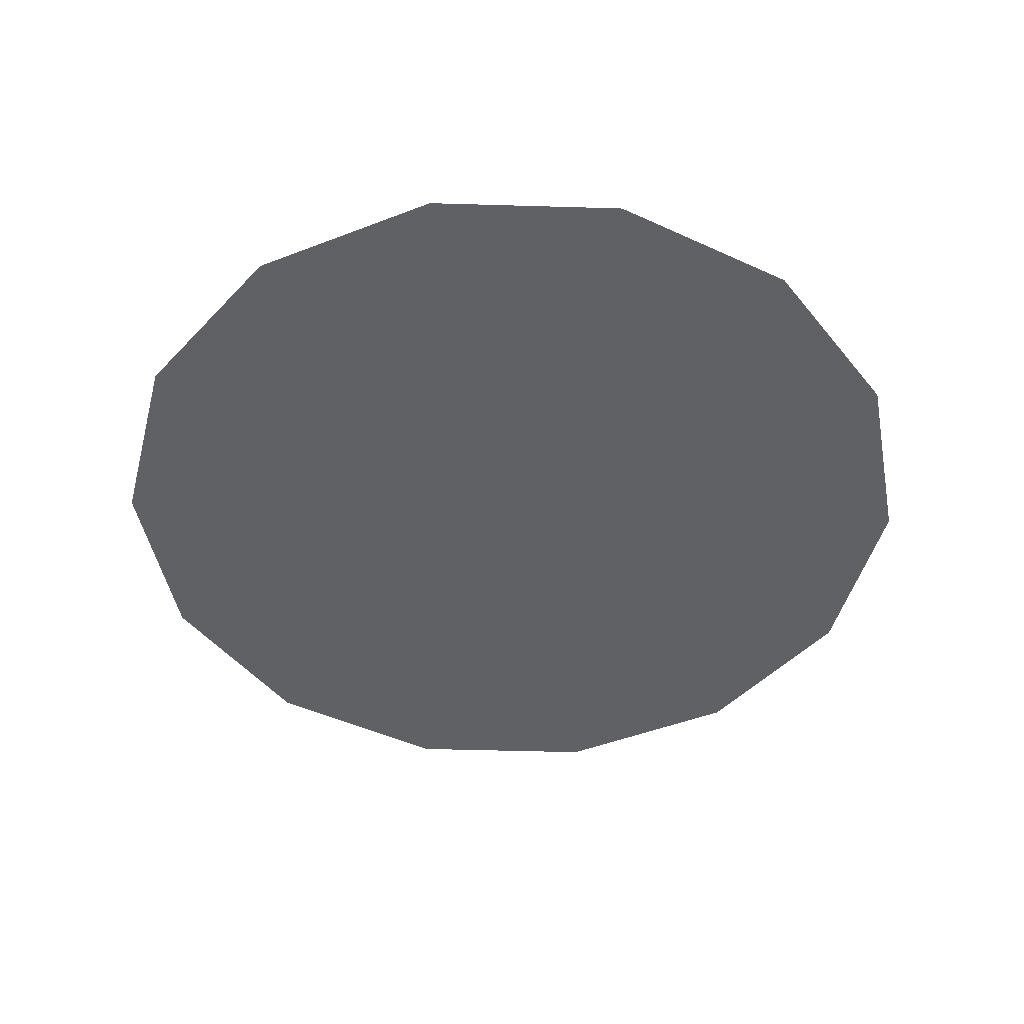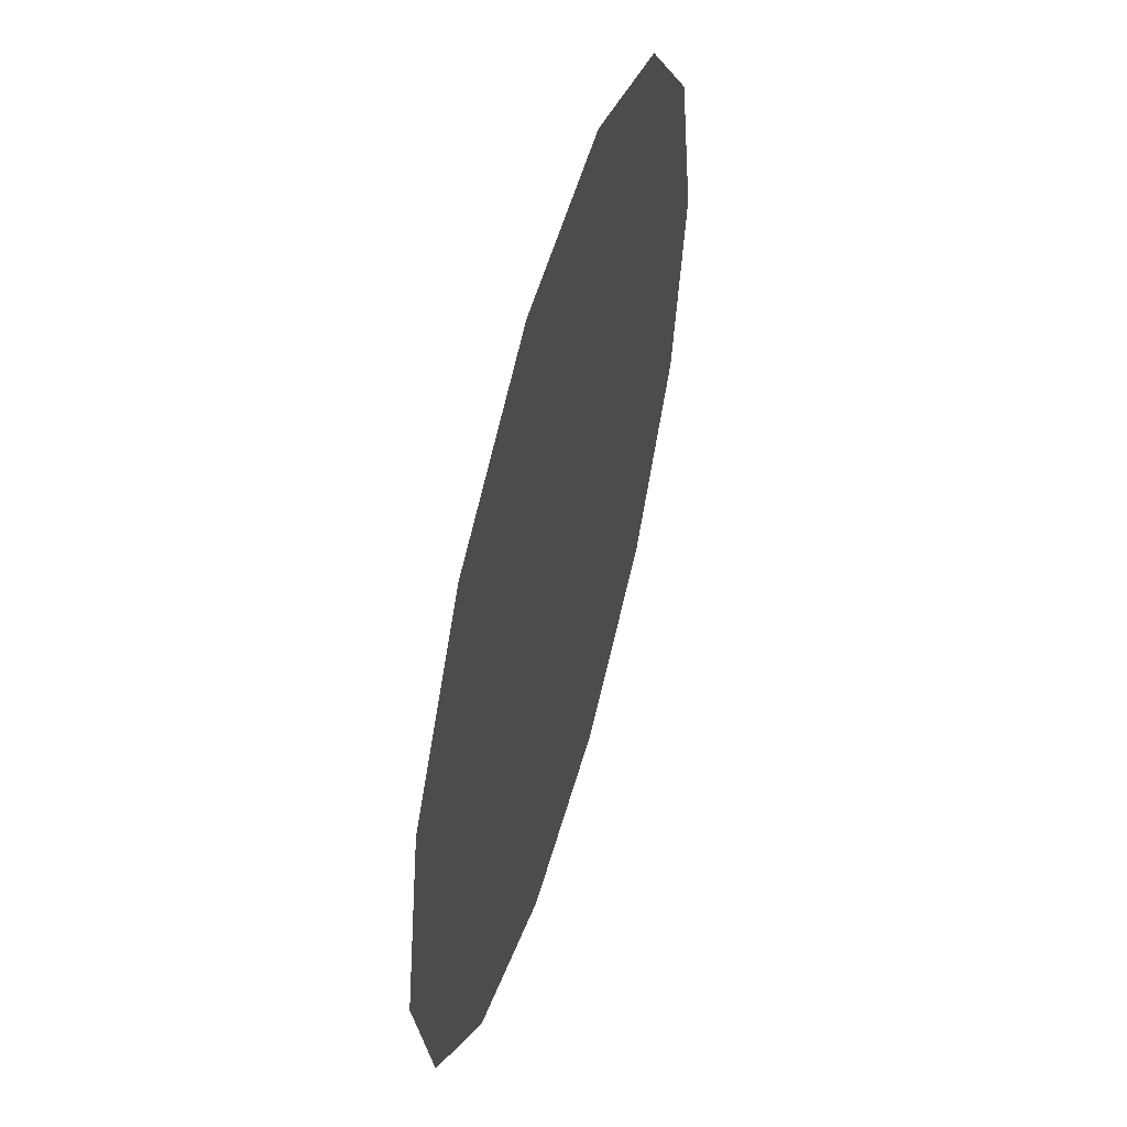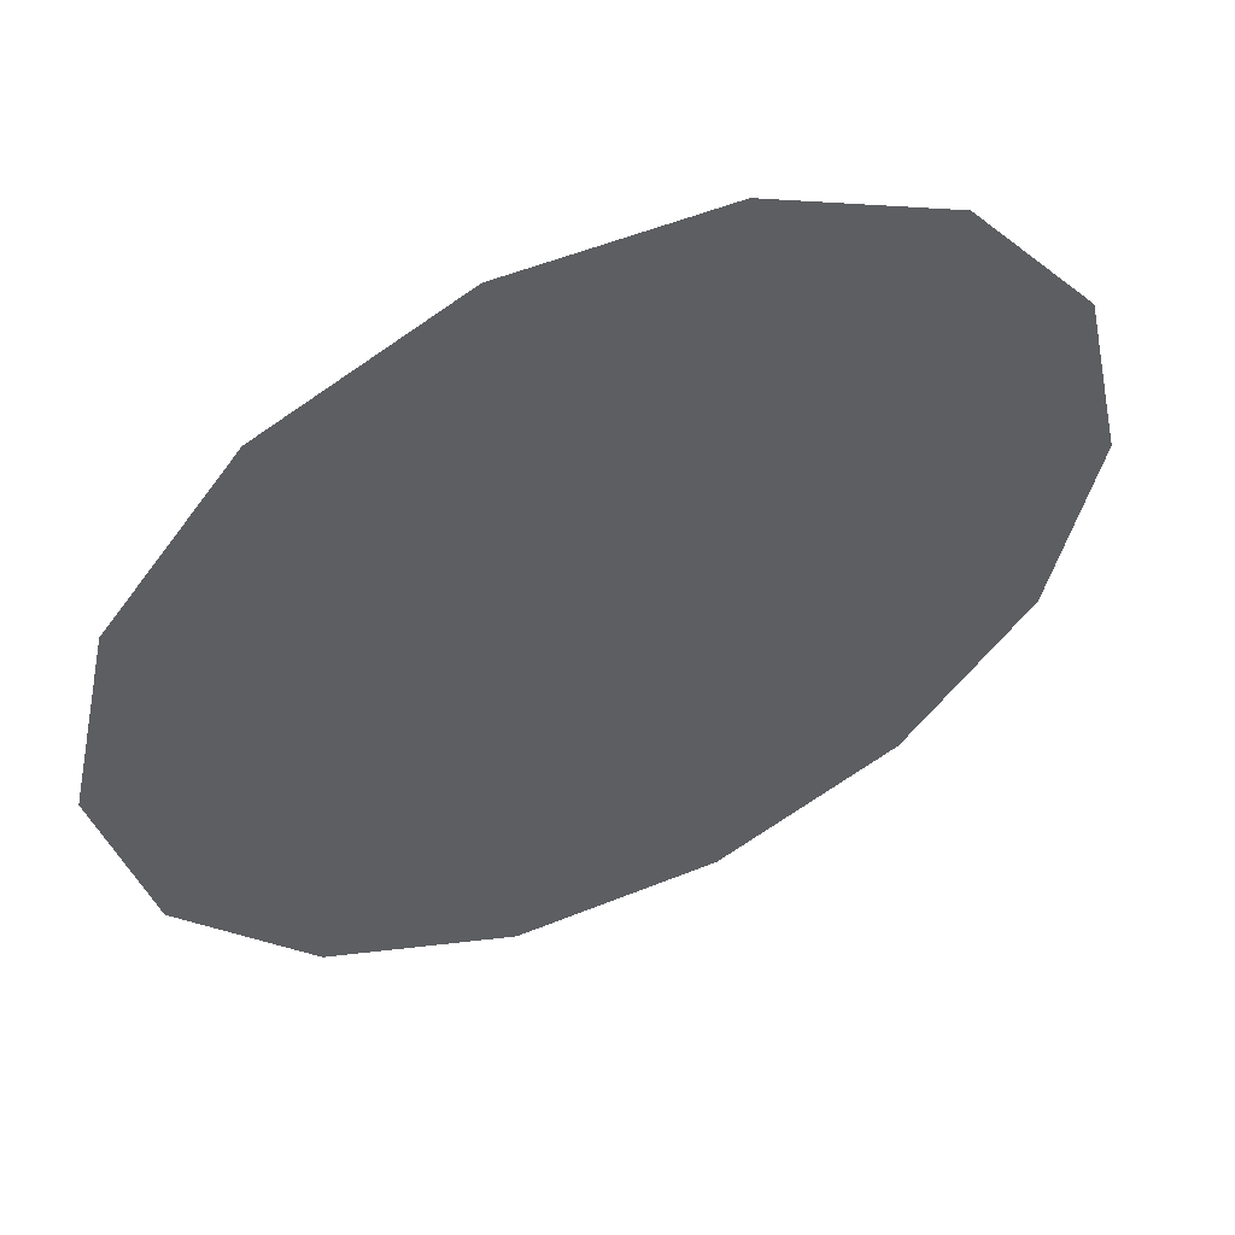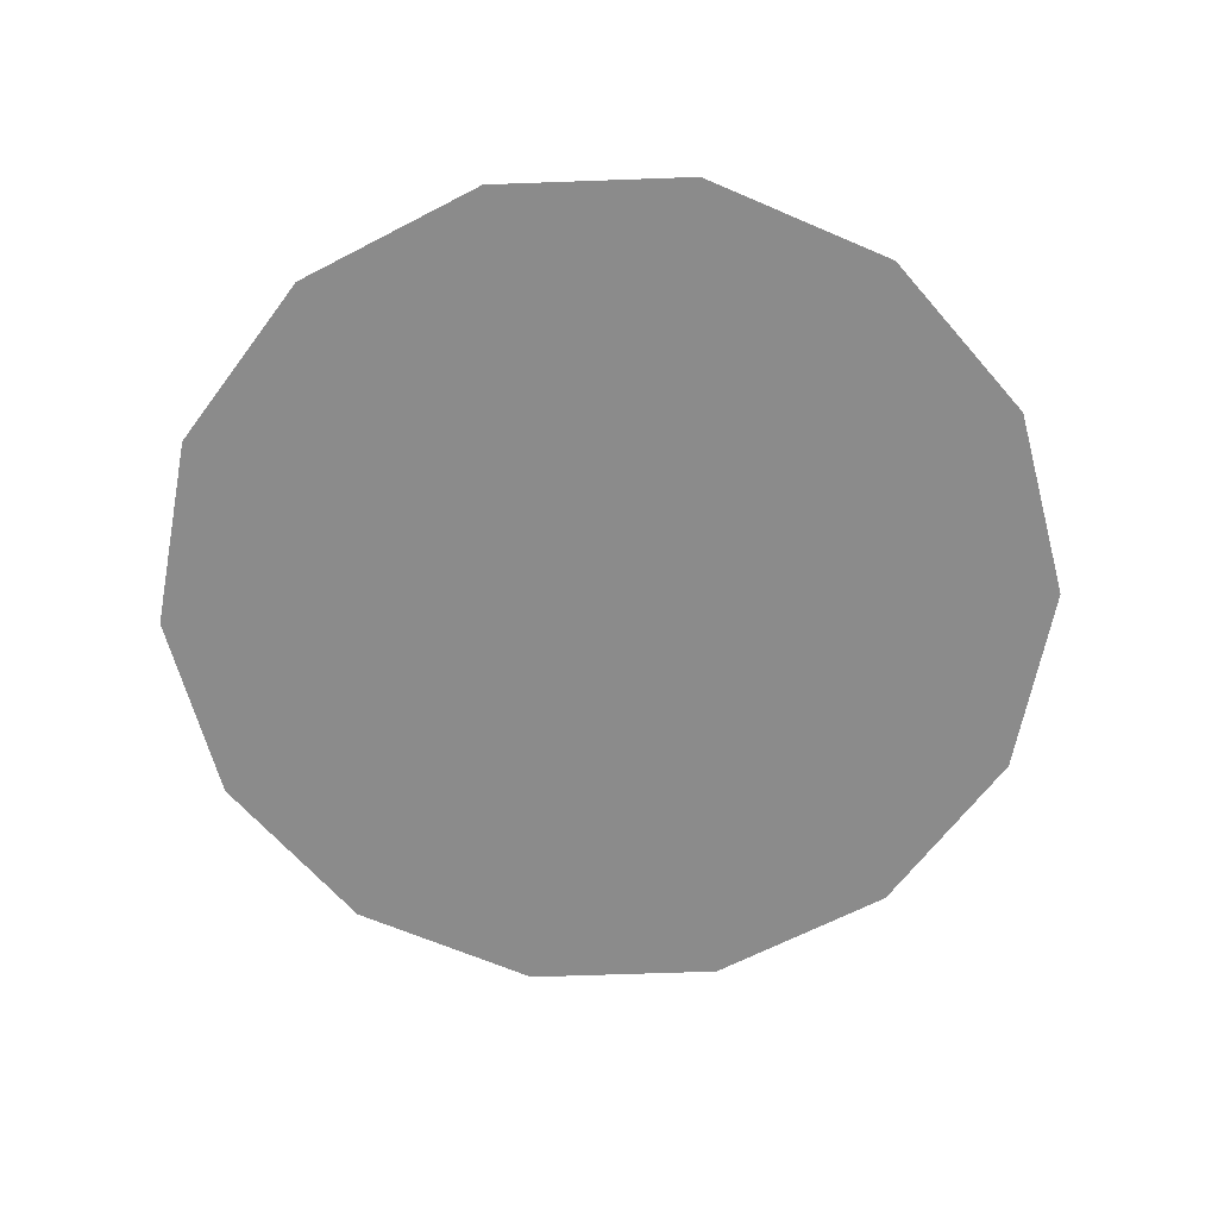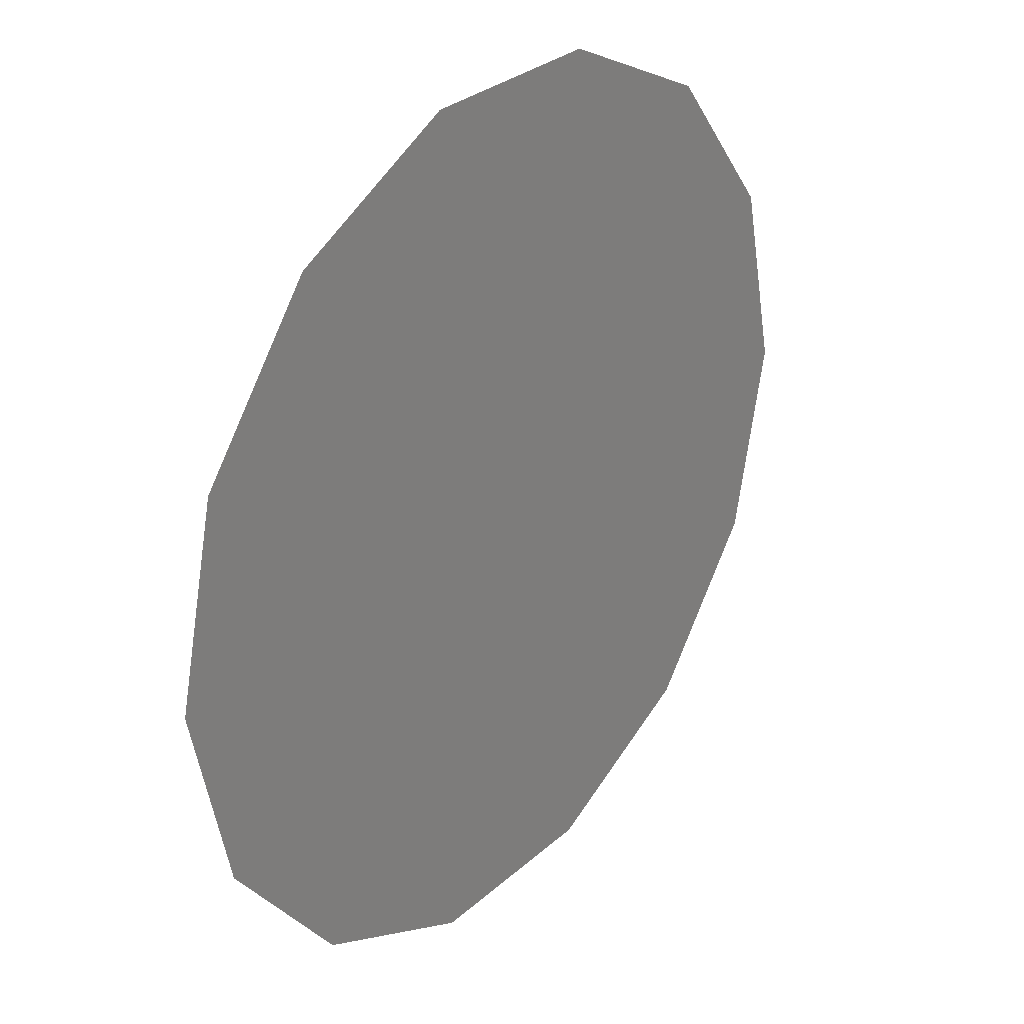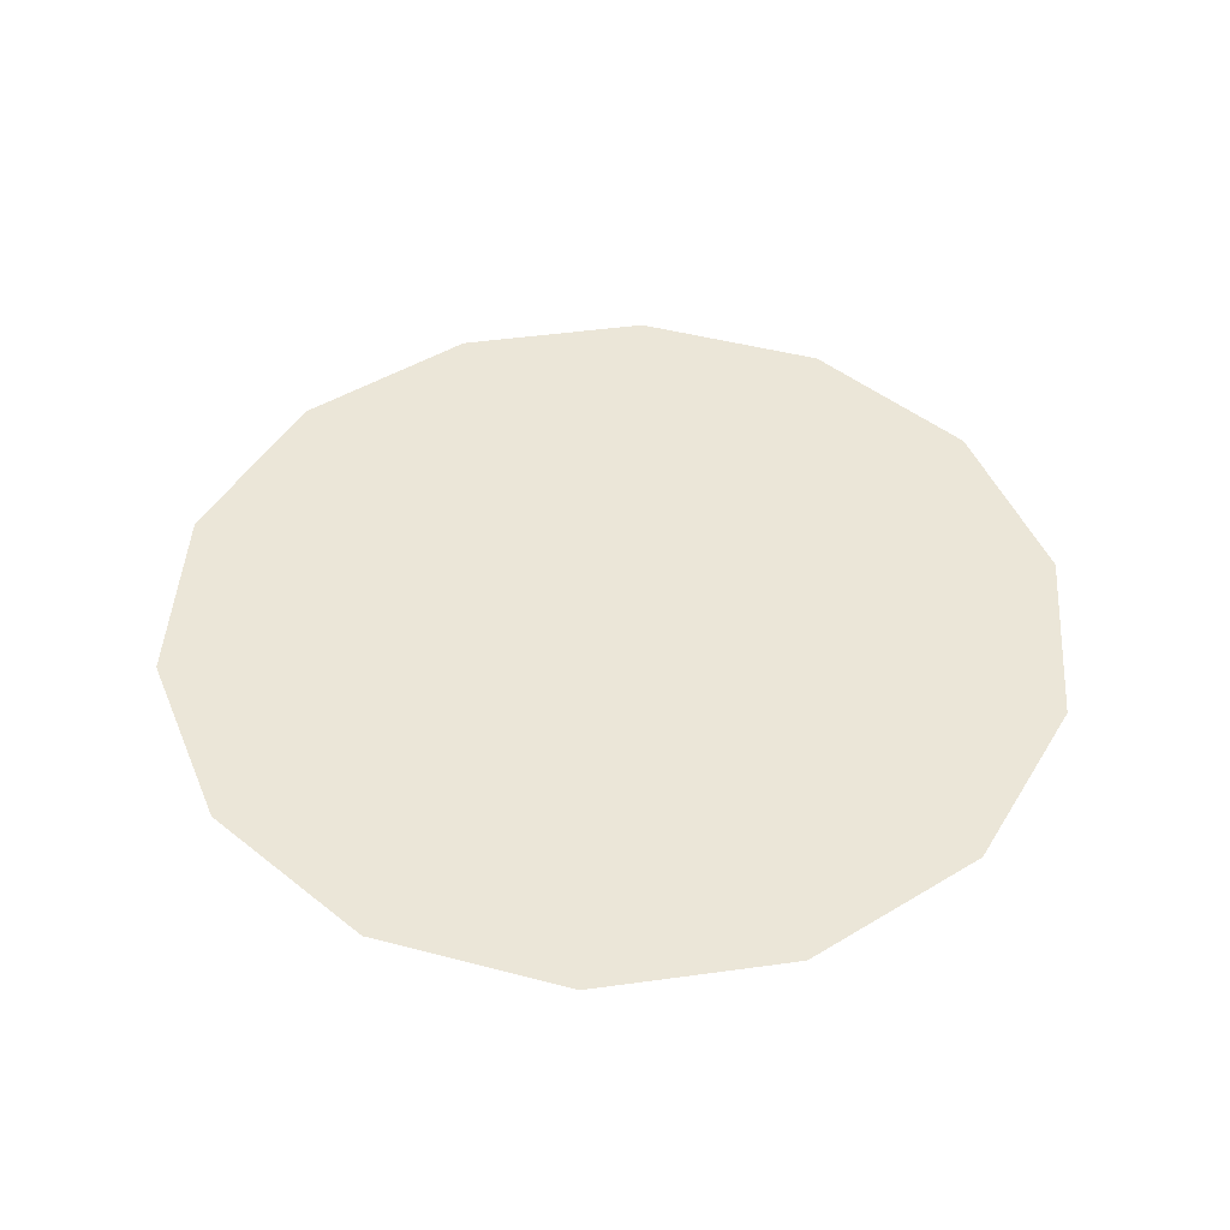
<metadata>
{"format":"obj","ext":"obj","renderer":"f3d","projection":"perspective","resolution":1024,"background":"white","views":[{"elev":-46.6,"azim":49.5,"up":"+Y"},{"elev":54.2,"azim":-74.4,"up":"+Z"},{"elev":53.9,"azim":-23.3,"up":"+Z"},{"elev":-63.9,"azim":-177.9,"up":"+Y"},{"elev":29.4,"azim":127.8,"up":"+Z"},{"elev":46.1,"azim":-9.0,"up":"+Y"}]}
</metadata>
<code>
v 0.901 0 -0.4339
v 0.6235 0 -0.7818
v 0.2225 0 -0.9749
v -0.2225 0 -0.9749
v -0.6235 0 -0.7818
v -0.901 0 -0.4339
v -1 0 -0
v -0.901 0 0.4339
v -0.6235 0 0.7818
v -0.2225 0 0.9749
v 0.2225 0 0.9749
v 0.6235 0 0.7818
v 0.901 0 0.4339
v 1 0 0
v 0 0 0
g pCylinder1
f 1 2 15
f 2 3 15
f 3 4 15
f 4 5 15
f 5 6 15
f 6 7 15
f 7 8 15
f 8 9 15
f 9 10 15
f 10 11 15
f 11 12 15
f 12 13 15
f 13 14 15
f 14 1 15

</code>
